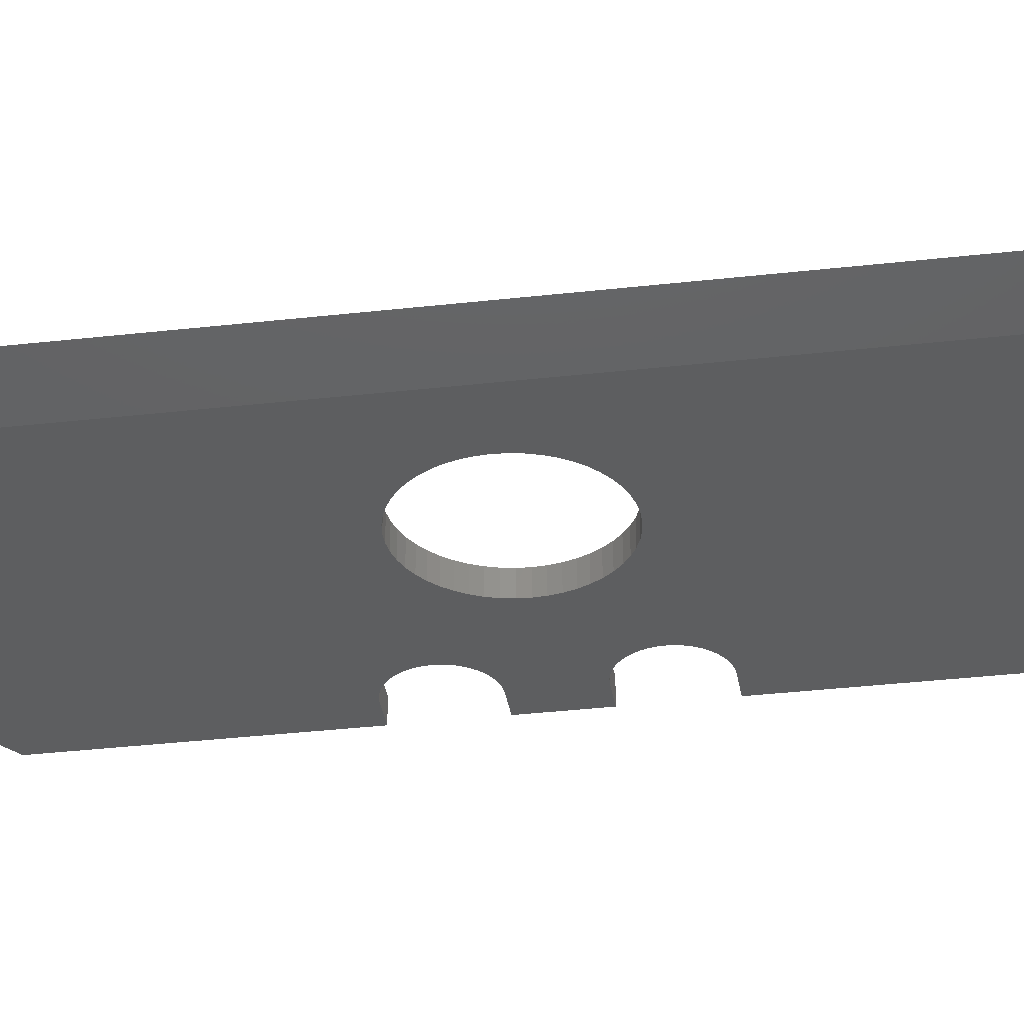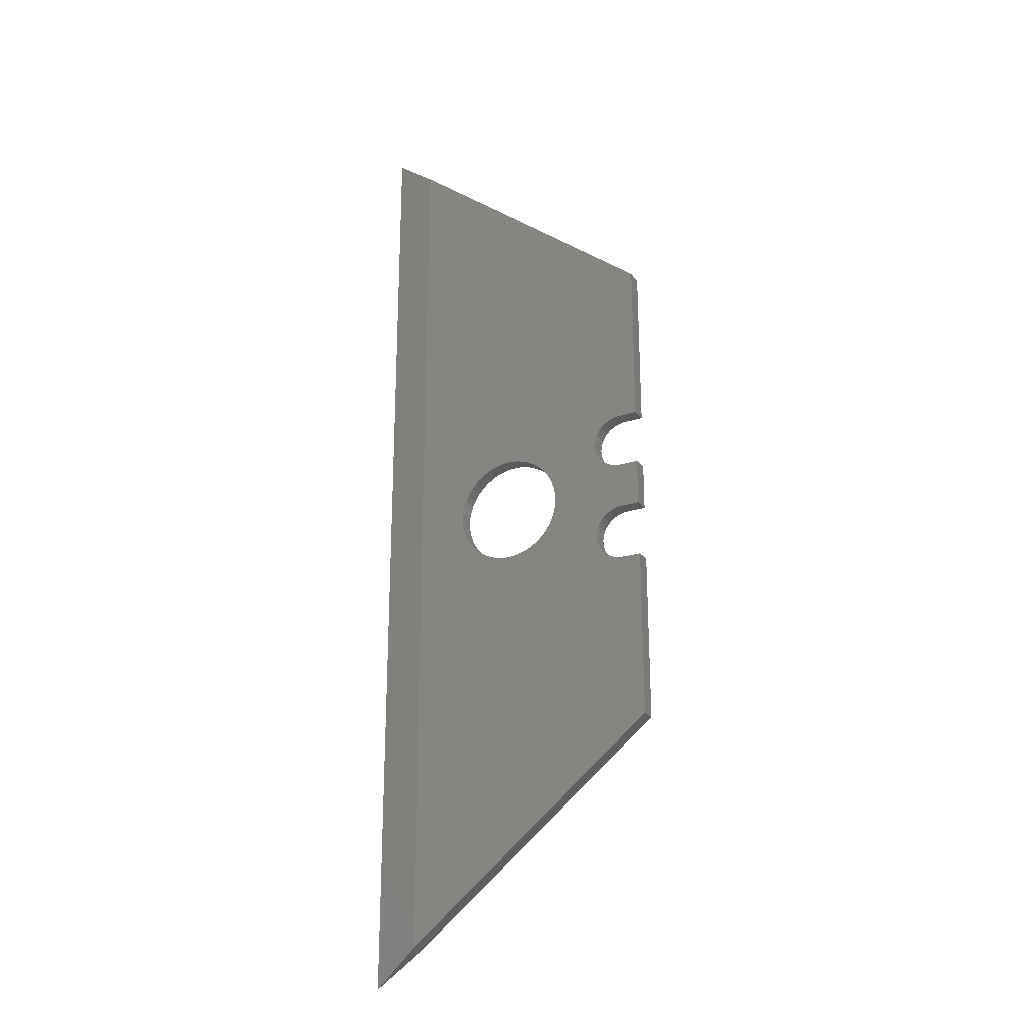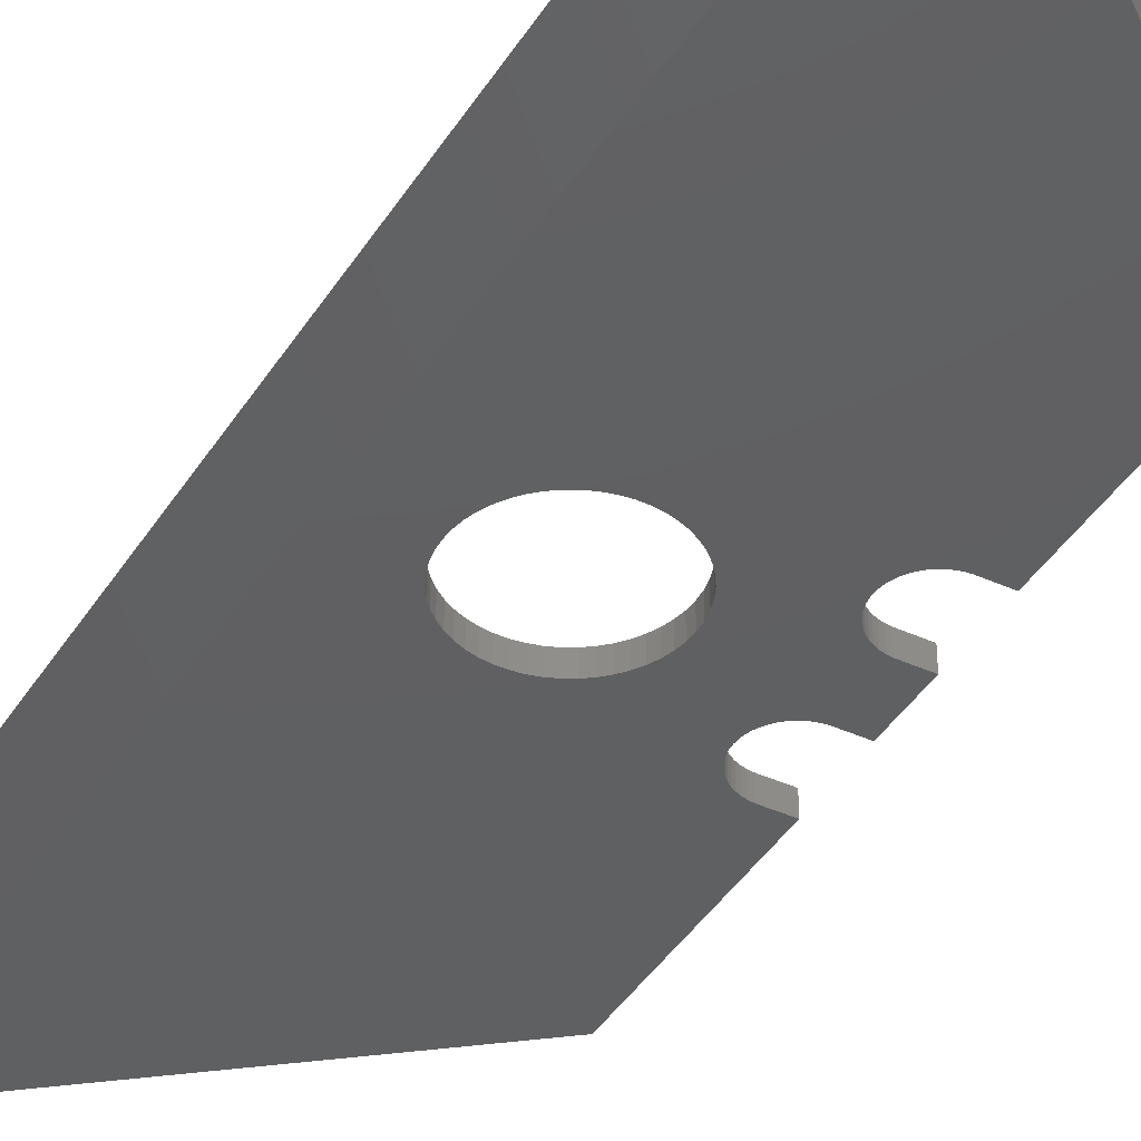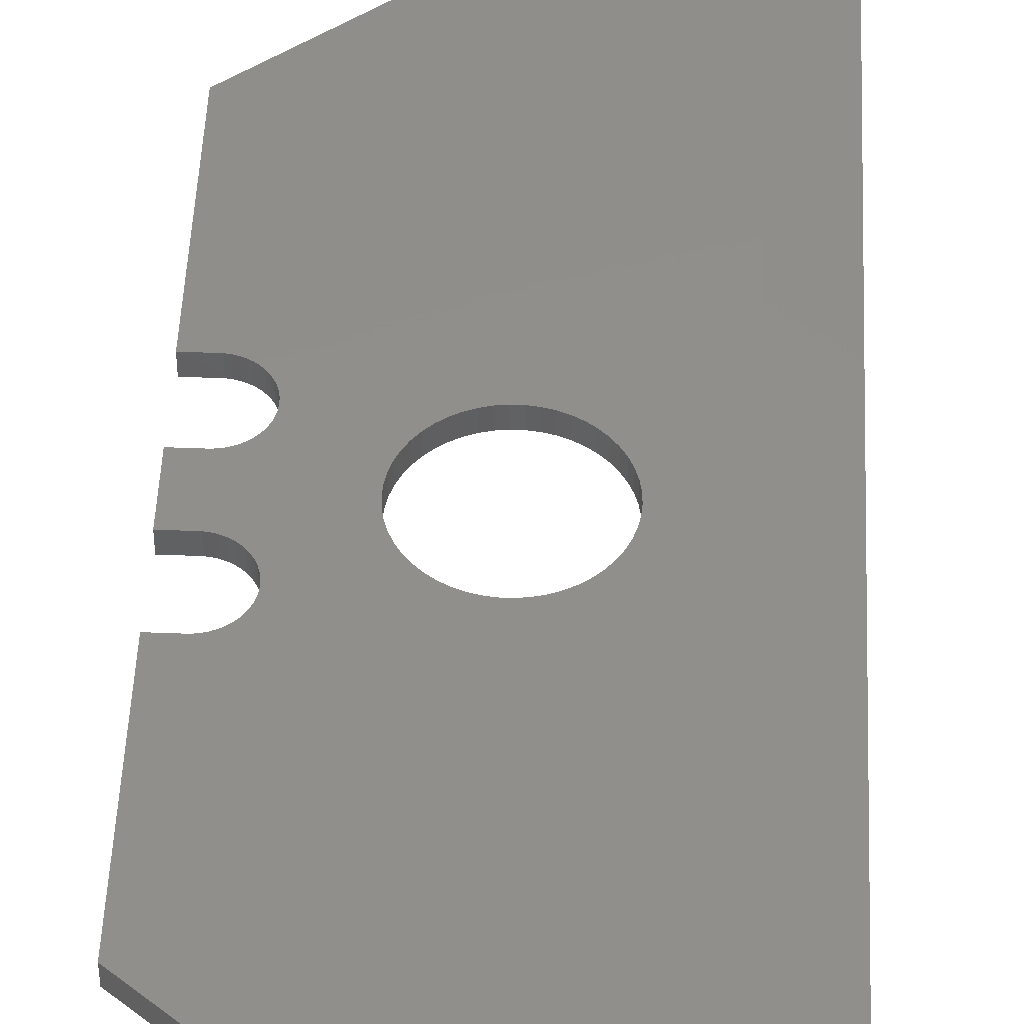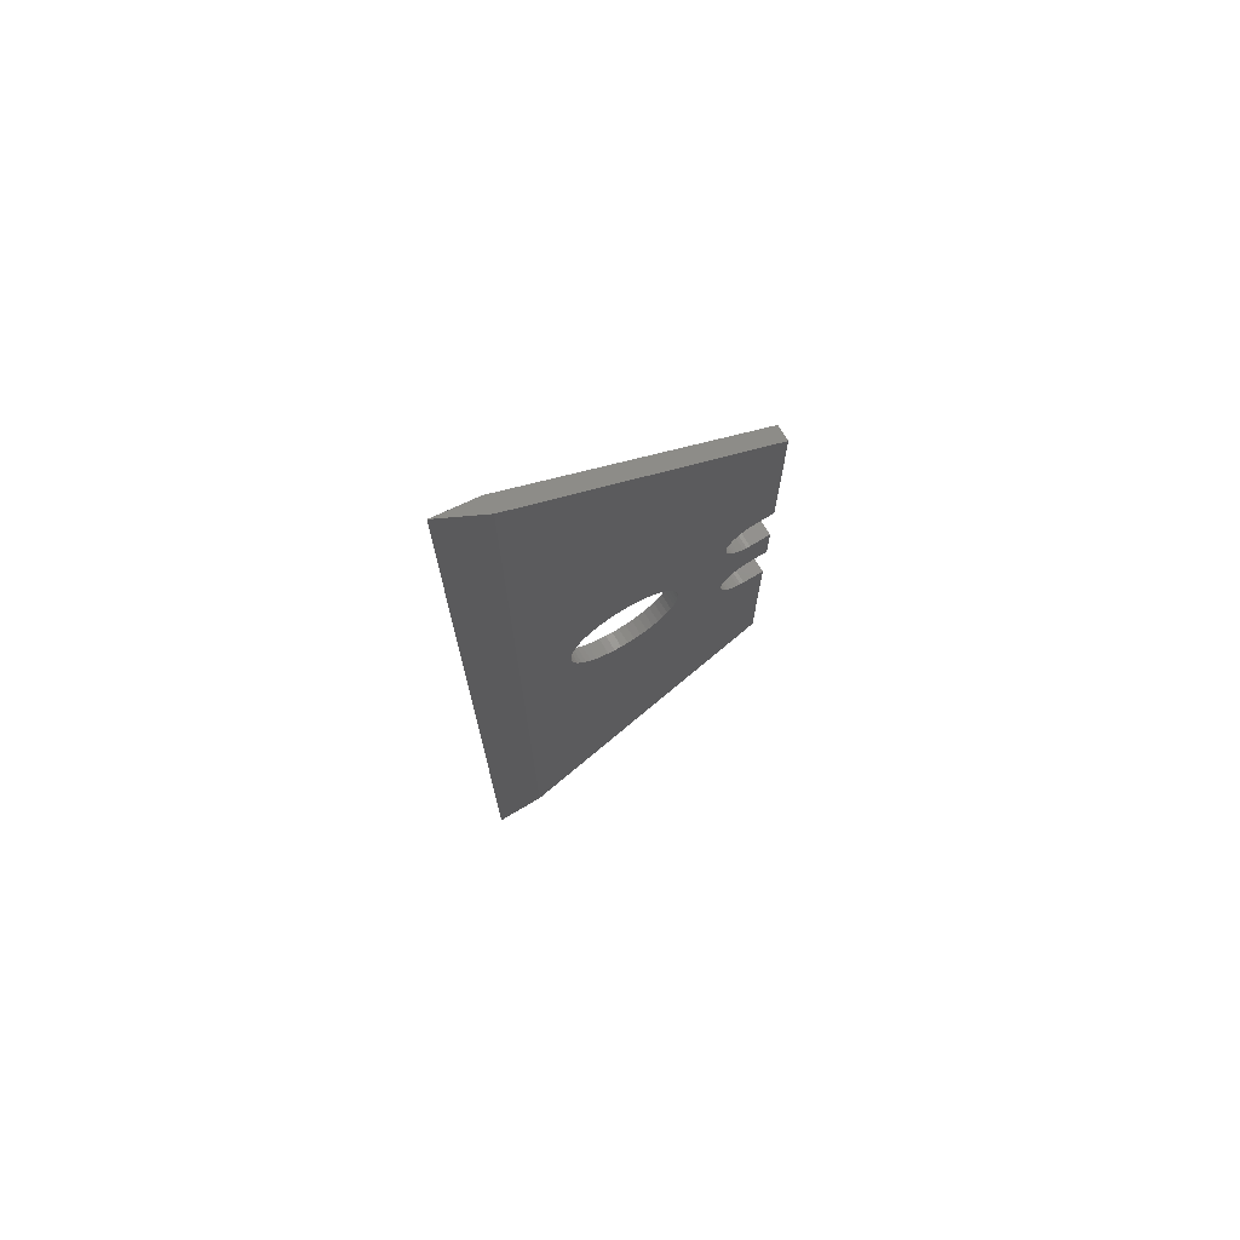
<metadata>
{"format":"stl","ext":"stl","renderer":"f3d","projection":"perspective","resolution":1024,"background":"white","views":[{"elev":-34.0,"azim":-81.1,"up":"+Z"},{"elev":-24.5,"azim":27.4,"up":"+Y"},{"elev":-40.7,"azim":-29.2,"up":"+Z"},{"elev":47.9,"azim":-177.5,"up":"+Z"},{"elev":73.2,"azim":-31.4,"up":"+Y"}]}
</metadata>
<code>
# stl→obj: 226 verts, 468 faces
v 17.8 36.1 -0.5
v 17.69 36.1 -0.5
v 19 46.8 -0.5
v 19 36.1 -0.5
v 17.46 36.07 -0.5
v 17.24 36.01 -0.5
v 17.03 35.93 -0.5
v 16.84 35.82 -0.5
v 10.16 34.44 -0.5
v 16.65 35.69 -0.5
v 10.58 34.33 -0.5
v 16.49 35.53 -0.5
v 10.99 34.17 -0.5
v 16.34 35.36 -0.5
v 11.38 33.96 -0.5
v 16.22 35.17 -0.5
v 16.13 34.96 -0.5
v 11.73 33.7 -0.5
v 16.06 34.75 -0.5
v 16.13 33.64 -0.5
v 12.75 32.29 -0.5
v 16.06 33.85 -0.5
v 12.57 32.69 -0.5
v 16.01 34.07 -0.5
v 12.33 33.06 -0.5
v 16 34.3 -0.5
v 16.01 34.53 -0.5
v 12.05 33.4 -0.5
v 9.72 34.49 -0.5
v 9.28 34.49 -0.5
v 8.844 34.44 -0.5
v 2.836 59.73 -0.5
v 8.418 34.33 -0.5
v 8.01 34.17 -0.5
v 7.625 33.96 -0.5
v 7.269 33.7 -0.5
v 6.949 33.4 -0.5
v 6 31 -0.5
v 2.836 2.269 -0.5
v 6.668 33.06 -0.5
v 6.433 32.69 -0.5
v 6.246 32.29 -0.5
v 6.11 31.87 -0.5
v 6.028 31.44 -0.5
v 19 15.2 -0.5
v 17.8 25.9 -0.5
v 19 25.9 -0.5
v 17.69 25.9 -0.5
v 17.46 25.93 -0.5
v 17.24 25.99 -0.5
v 17.03 26.07 -0.5
v 16.84 26.18 -0.5
v 10.16 27.56 -0.5
v 16.65 26.31 -0.5
v 10.58 27.67 -0.5
v 16.49 26.47 -0.5
v 10.99 27.83 -0.5
v 11.38 28.04 -0.5
v 16.34 26.64 -0.5
v 16.22 33.43 -0.5
v 12.33 28.94 -0.5
v 16 27.7 -0.5
v 16.01 27.47 -0.5
v 12.05 28.6 -0.5
v 16.06 27.25 -0.5
v 16.22 26.83 -0.5
v 16.01 27.93 -0.5
v 12.97 30.56 -0.5
v 13 31 -0.5
v 12.89 30.13 -0.5
v 12.75 29.71 -0.5
v 12.57 29.31 -0.5
v 11.73 28.3 -0.5
v 16.13 27.04 -0.5
v 9.72 27.51 -0.5
v 9.28 27.51 -0.5
v 8.844 27.56 -0.5
v 8.418 27.67 -0.5
v 8.01 27.83 -0.5
v 7.625 28.04 -0.5
v 7.269 28.3 -0.5
v 6.028 30.56 -0.5
v 6.11 30.13 -0.5
v 6.246 29.71 -0.5
v 6.433 29.31 -0.5
v 6.668 28.94 -0.5
v 6.949 28.6 -0.5
v 17.69 29.5 -0.5
v 17.8 29.5 -0.5
v 17.8 32.5 -0.5
v 17.69 32.5 -0.5
v 17.46 29.47 -0.5
v 17.46 32.53 -0.5
v 17.24 29.41 -0.5
v 17.24 32.59 -0.5
v 17.03 29.33 -0.5
v 17.03 32.67 -0.5
v 16.84 29.22 -0.5
v 16.84 32.78 -0.5
v 16.65 29.09 -0.5
v 16.65 32.91 -0.5
v 16.49 28.93 -0.5
v 16.34 28.76 -0.5
v 12.97 31.44 -0.5
v 16.22 28.57 -0.5
v 16.49 33.07 -0.5
v 16.13 28.36 -0.5
v 16.34 33.24 -0.5
v 16.06 28.15 -0.5
v 12.89 31.87 -0.5
v 19 32.5 -0.5
v 19 29.5 -0.5
v 2.836 2.269 0.5
v 0 0 0
v 19 15.2 0.5
v 19 25.9 0.5
v 19 36.1 0.5
v 19 46.8 0.5
v 19 29.5 0.5
v 19 32.5 0.5
v 2.836 59.73 0.5
v 0 62 0
v 17.8 25.9 0.5
v 17.69 25.9 0.5
v 17.46 25.93 0.5
v 17.24 25.99 0.5
v 17.03 26.07 0.5
v 16.84 26.18 0.5
v 10.16 27.56 0.5
v 16.65 26.31 0.5
v 10.58 27.67 0.5
v 16.49 26.47 0.5
v 10.99 27.83 0.5
v 16.34 26.64 0.5
v 11.38 28.04 0.5
v 16.22 26.83 0.5
v 16.13 27.04 0.5
v 11.73 28.3 0.5
v 16.06 27.25 0.5
v 16.13 28.36 0.5
v 12.75 29.71 0.5
v 16.06 28.15 0.5
v 12.57 29.31 0.5
v 16.01 27.93 0.5
v 12.33 28.94 0.5
v 16 27.7 0.5
v 16.01 27.47 0.5
v 12.05 28.6 0.5
v 9.72 27.51 0.5
v 9.28 27.51 0.5
v 8.844 27.56 0.5
v 8.418 27.67 0.5
v 8.01 27.83 0.5
v 7.625 28.04 0.5
v 7.269 28.3 0.5
v 6.949 28.6 0.5
v 6 31 0.5
v 6.668 28.94 0.5
v 6.433 29.31 0.5
v 6.246 29.71 0.5
v 6.11 30.13 0.5
v 6.028 30.56 0.5
v 17.8 36.1 0.5
v 17.69 36.1 0.5
v 17.46 36.07 0.5
v 17.24 36.01 0.5
v 17.03 35.93 0.5
v 16.84 35.82 0.5
v 10.16 34.44 0.5
v 16.65 35.69 0.5
v 10.58 34.33 0.5
v 16.49 35.53 0.5
v 10.99 34.17 0.5
v 11.38 33.96 0.5
v 16.34 35.36 0.5
v 16.22 28.57 0.5
v 12.33 33.06 0.5
v 16 34.3 0.5
v 16.01 34.53 0.5
v 12.05 33.4 0.5
v 16.06 34.75 0.5
v 16.22 35.17 0.5
v 16.01 34.07 0.5
v 12.97 31.44 0.5
v 13 31 0.5
v 12.89 31.87 0.5
v 12.75 32.29 0.5
v 12.57 32.69 0.5
v 11.73 33.7 0.5
v 16.13 34.96 0.5
v 9.72 34.49 0.5
v 9.28 34.49 0.5
v 8.844 34.44 0.5
v 8.418 34.33 0.5
v 8.01 34.17 0.5
v 7.625 33.96 0.5
v 7.269 33.7 0.5
v 6.028 31.44 0.5
v 6.11 31.87 0.5
v 6.246 32.29 0.5
v 6.433 32.69 0.5
v 6.668 33.06 0.5
v 6.949 33.4 0.5
v 17.69 32.5 0.5
v 17.8 32.5 0.5
v 17.8 29.5 0.5
v 17.69 29.5 0.5
v 17.46 32.53 0.5
v 17.46 29.47 0.5
v 17.24 32.59 0.5
v 17.24 29.41 0.5
v 17.03 32.67 0.5
v 17.03 29.33 0.5
v 16.84 32.78 0.5
v 16.84 29.22 0.5
v 16.65 32.91 0.5
v 16.65 29.09 0.5
v 16.49 33.07 0.5
v 16.34 33.24 0.5
v 12.97 30.56 0.5
v 16.22 33.43 0.5
v 16.49 28.93 0.5
v 16.13 33.64 0.5
v 16.34 28.76 0.5
v 16.06 33.85 0.5
v 12.89 30.13 0.5
f 1 2 1
f 1 3 4
f 2 3 1
f 5 3 2
f 6 3 5
f 7 3 6
f 8 3 7
f 9 8 10
f 11 10 12
f 13 12 14
f 15 14 16
f 15 16 17
f 18 17 19
f 20 21 22
f 23 22 21
f 22 23 24
f 25 24 23
f 24 25 26
f 26 25 27
f 28 27 25
f 27 28 19
f 18 19 28
f 17 18 15
f 14 15 13
f 12 13 11
f 10 11 9
f 8 9 3
f 29 3 9
f 30 3 29
f 31 3 30
f 32 31 33
f 32 33 34
f 32 34 35
f 32 35 36
f 32 36 37
f 32 38 39
f 31 32 3
f 40 32 37
f 41 32 40
f 42 32 41
f 43 32 42
f 44 32 43
f 38 32 44
f 45 46 47
f 46 48 46
f 45 48 46
f 45 49 48
f 45 50 49
f 45 51 50
f 45 52 51
f 53 52 45
f 52 53 54
f 55 54 53
f 54 55 56
f 57 56 55
f 58 59 57
f 60 21 20
f 61 62 63
f 64 63 65
f 59 58 66
f 67 68 69
f 67 70 68
f 67 71 70
f 67 72 71
f 67 61 72
f 63 64 61
f 65 73 64
f 74 73 65
f 73 74 58
f 66 58 74
f 56 57 59
f 45 75 53
f 45 76 75
f 45 77 76
f 39 77 45
f 77 39 78
f 78 39 79
f 79 39 80
f 80 39 81
f 82 39 38
f 83 39 82
f 84 39 83
f 85 39 84
f 86 39 85
f 87 39 86
f 81 39 87
f 88 89 89
f 89 88 90
f 91 90 88
f 90 91 90
f 92 91 88
f 92 93 91
f 94 93 92
f 94 95 93
f 96 95 94
f 96 97 95
f 98 97 96
f 98 99 97
f 100 99 98
f 100 101 99
f 69 100 102
f 100 69 101
f 69 102 103
f 104 101 69
f 69 103 105
f 101 104 106
f 69 105 107
f 106 104 108
f 69 107 109
f 110 108 104
f 69 109 67
f 108 110 60
f 61 67 62
f 21 60 110
f 89 111 112
f 111 89 90
f 39 113 114
f 113 39 115
f 115 39 45
f 115 47 116
f 47 115 45
f 117 3 118
f 3 117 4
f 119 111 120
f 111 119 112
f 32 121 118
f 32 118 3
f 121 32 122
f 123 124 123
f 123 115 116
f 124 115 123
f 125 115 124
f 126 115 125
f 127 115 126
f 128 115 127
f 129 128 130
f 131 130 132
f 133 132 134
f 135 134 136
f 135 136 137
f 138 137 139
f 140 141 142
f 143 142 141
f 142 143 144
f 145 144 143
f 144 145 146
f 146 145 147
f 148 147 145
f 147 148 139
f 138 139 148
f 137 138 135
f 134 135 133
f 132 133 131
f 130 131 129
f 128 129 115
f 149 115 129
f 150 115 149
f 151 115 150
f 113 151 152
f 113 152 153
f 113 153 154
f 113 154 155
f 113 155 156
f 113 157 121
f 151 113 115
f 158 113 156
f 159 113 158
f 160 113 159
f 161 113 160
f 162 113 161
f 157 113 162
f 118 163 117
f 163 164 163
f 118 164 163
f 118 165 164
f 118 166 165
f 118 167 166
f 118 168 167
f 169 168 118
f 168 169 170
f 171 170 169
f 170 171 172
f 173 172 171
f 174 175 173
f 176 141 140
f 177 178 179
f 180 179 181
f 175 174 182
f 183 184 185
f 183 186 184
f 183 187 186
f 183 188 187
f 183 177 188
f 179 180 177
f 181 189 180
f 190 189 181
f 189 190 174
f 182 174 190
f 172 173 175
f 118 191 169
f 118 192 191
f 118 193 192
f 121 193 118
f 193 121 194
f 194 121 195
f 195 121 196
f 196 121 197
f 198 121 157
f 199 121 198
f 200 121 199
f 201 121 200
f 202 121 201
f 203 121 202
f 197 121 203
f 204 205 205
f 205 204 206
f 207 206 204
f 206 207 206
f 208 207 204
f 208 209 207
f 210 209 208
f 210 211 209
f 212 211 210
f 212 213 211
f 214 213 212
f 214 215 213
f 216 215 214
f 216 217 215
f 185 216 218
f 216 185 217
f 185 218 219
f 220 217 185
f 185 219 221
f 217 220 222
f 185 221 223
f 222 220 224
f 185 223 225
f 226 224 220
f 185 225 183
f 224 226 176
f 177 183 178
f 141 176 226
f 205 119 120
f 119 205 206
f 178 27 179
f 27 178 26
f 2 163 164
f 163 2 1
f 90 204 205
f 204 90 91
f 12 170 172
f 170 12 10
f 7 166 167
f 166 7 6
f 190 16 182
f 16 190 17
f 181 17 190
f 17 181 19
f 8 167 168
f 167 8 7
f 6 165 166
f 165 6 5
f 182 14 175
f 14 182 16
f 175 12 172
f 12 175 14
f 179 19 181
f 19 179 27
f 10 168 170
f 168 10 8
f 5 164 165
f 164 5 2
f 221 20 223
f 20 221 60
f 223 22 225
f 22 223 20
f 91 208 204
f 208 91 93
f 95 212 210
f 212 95 97
f 93 210 208
f 210 93 95
f 218 108 219
f 108 218 106
f 101 218 216
f 218 101 106
f 225 24 183
f 24 225 22
f 183 26 178
f 26 183 24
f 219 60 221
f 60 219 108
f 97 214 212
f 214 97 99
f 99 216 214
f 216 99 101
f 163 1 163
f 1 163 1
f 205 90 205
f 90 205 90
f 111 205 120
f 205 111 90
f 1 117 163
f 117 1 4
f 92 207 209
f 207 92 88
f 46 124 123
f 124 46 48
f 54 132 130
f 132 54 56
f 224 102 222
f 102 224 103
f 98 213 215
f 213 98 96
f 136 74 137
f 74 136 66
f 142 107 140
f 107 142 109
f 100 215 217
f 215 100 98
f 96 211 213
f 211 96 94
f 52 130 128
f 130 52 54
f 139 63 147
f 63 139 65
f 88 206 207
f 206 88 89
f 140 105 176
f 105 140 107
f 176 103 224
f 103 176 105
f 144 109 142
f 109 144 67
f 146 67 144
f 67 146 62
f 147 62 146
f 62 147 63
f 102 217 222
f 217 102 100
f 94 209 211
f 209 94 92
f 51 128 127
f 128 51 52
f 49 126 125
f 126 49 50
f 134 66 136
f 66 134 59
f 137 65 139
f 65 137 74
f 50 127 126
f 127 50 51
f 48 125 124
f 125 48 49
f 132 59 134
f 59 132 56
f 206 89 206
f 89 206 89
f 123 46 123
f 46 123 46
f 89 119 206
f 119 89 112
f 47 123 116
f 123 47 46
f 69 184 104
f 184 69 185
f 162 38 157
f 38 162 82
f 30 191 192
f 191 30 29
f 18 180 189
f 180 18 28
f 202 37 203
f 37 202 40
f 34 194 195
f 194 34 33
f 160 83 161
f 83 160 84
f 21 188 23
f 188 21 187
f 104 186 110
f 186 104 184
f 23 177 25
f 177 23 188
f 11 173 171
f 173 11 13
f 13 174 173
f 174 13 15
f 199 42 200
f 42 199 43
f 200 41 201
f 41 200 42
f 198 43 199
f 43 198 44
f 33 193 194
f 193 33 31
f 64 145 61
f 145 64 148
f 72 141 71
f 141 72 143
f 77 152 151
f 152 77 78
f 158 85 159
f 85 158 86
f 156 86 158
f 86 156 87
f 161 82 162
f 82 161 83
f 110 187 21
f 187 110 186
f 25 180 28
f 180 25 177
f 29 169 191
f 169 29 9
f 15 189 174
f 189 15 18
f 201 40 202
f 40 201 41
f 157 44 198
f 44 157 38
f 36 196 197
f 196 36 35
f 37 197 203
f 197 37 36
f 31 192 193
f 192 31 30
f 53 149 129
f 149 53 75
f 57 131 133
f 131 57 55
f 58 133 135
f 133 58 57
f 64 138 148
f 138 64 73
f 73 135 138
f 135 73 58
f 71 226 70
f 226 71 141
f 61 143 72
f 143 61 145
f 79 154 153
f 154 79 80
f 80 155 154
f 155 80 81
f 78 153 152
f 153 78 79
f 75 150 149
f 150 75 76
f 81 156 155
f 156 81 87
f 159 84 160
f 84 159 85
f 9 171 169
f 171 9 11
f 35 195 196
f 195 35 34
f 55 129 131
f 129 55 53
f 70 220 68
f 220 70 226
f 76 151 150
f 151 76 77
f 68 185 69
f 185 68 220
f 122 113 121
f 113 122 114
f 114 32 39
f 32 114 122

</code>
